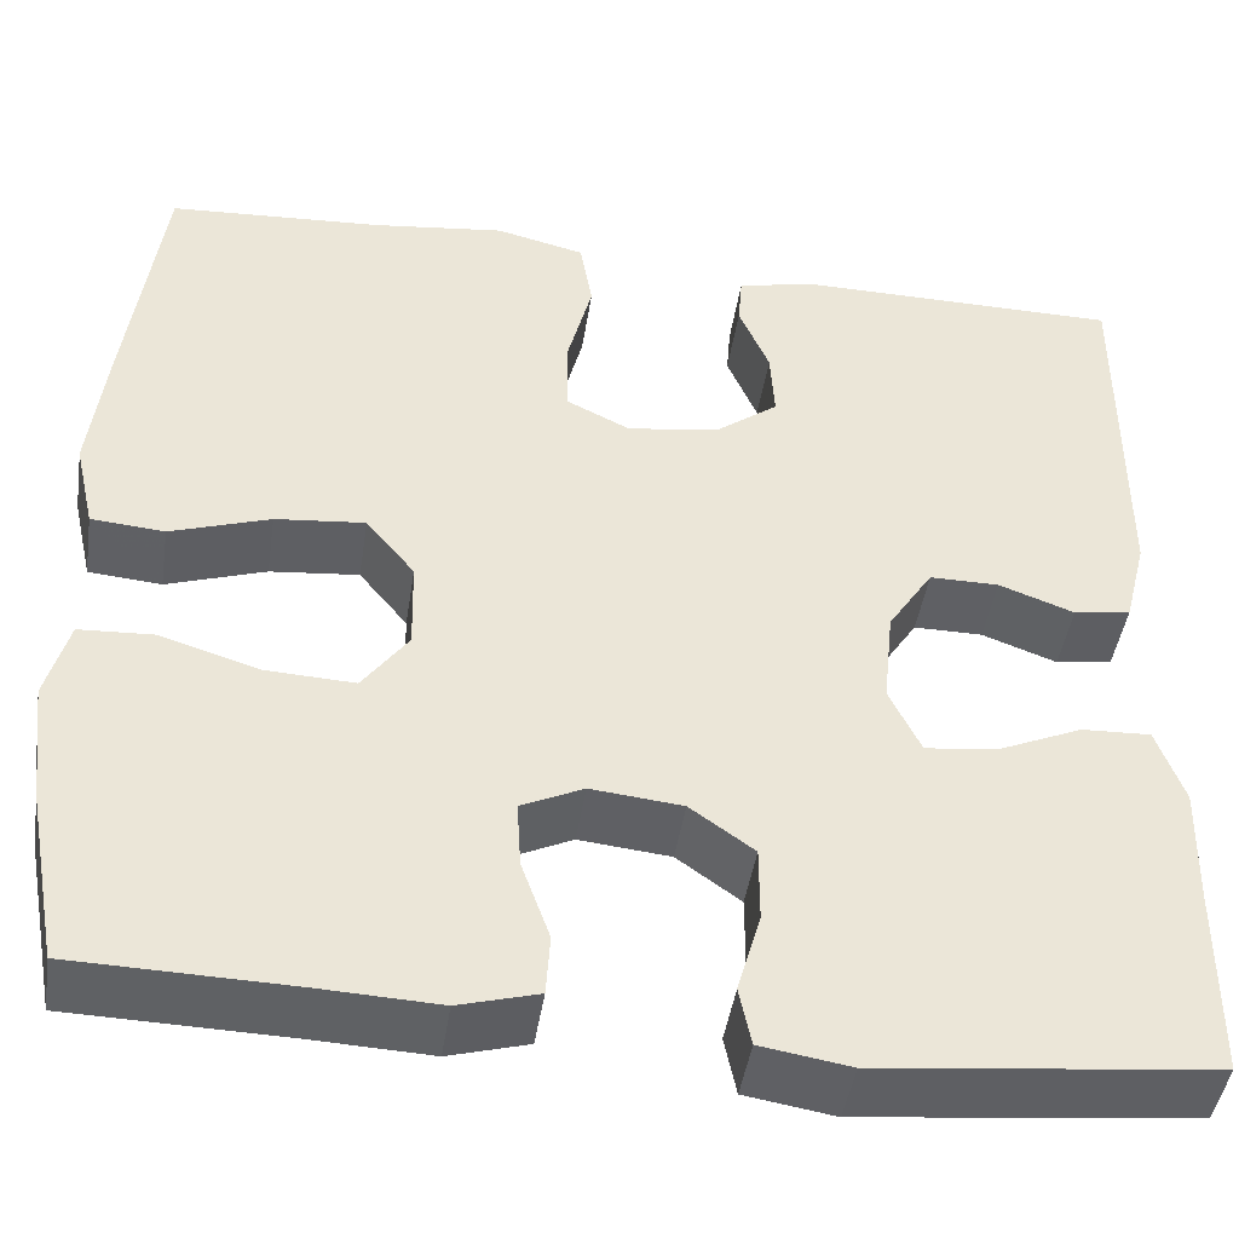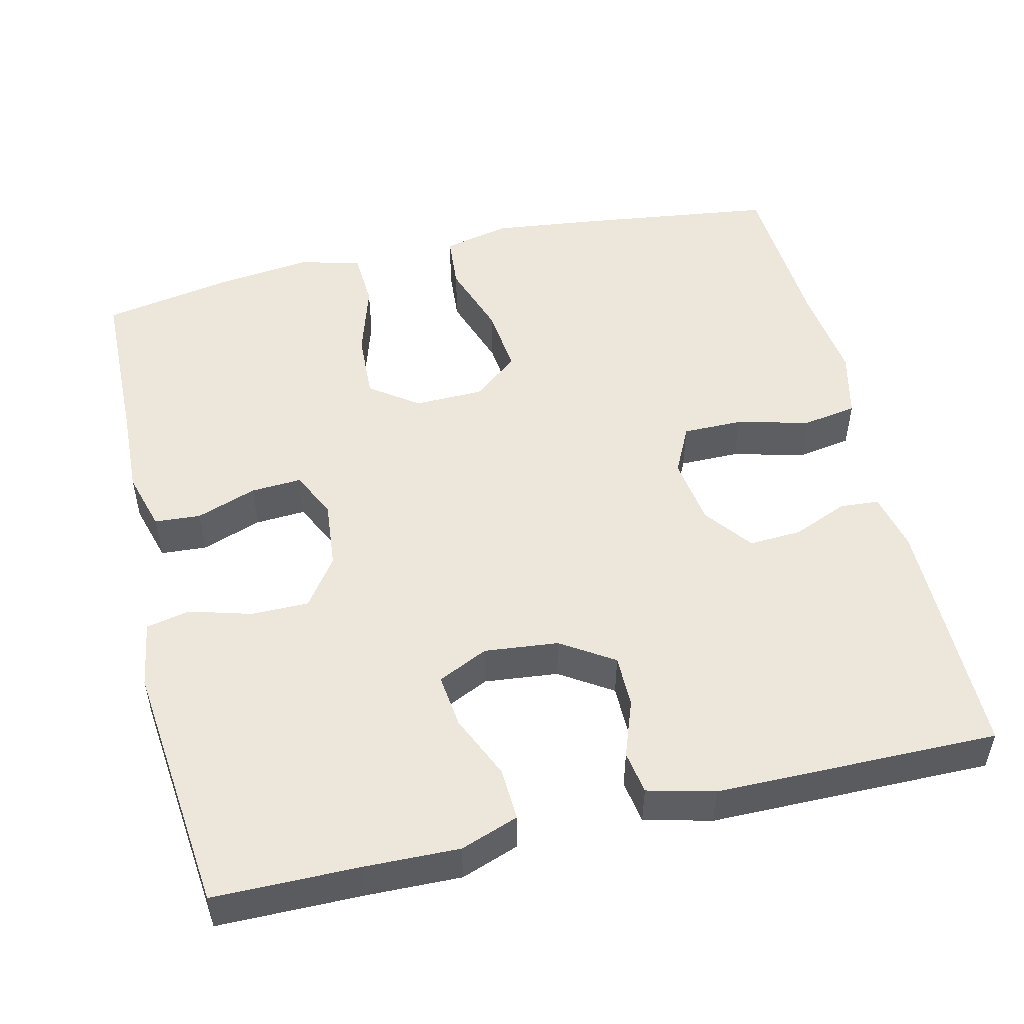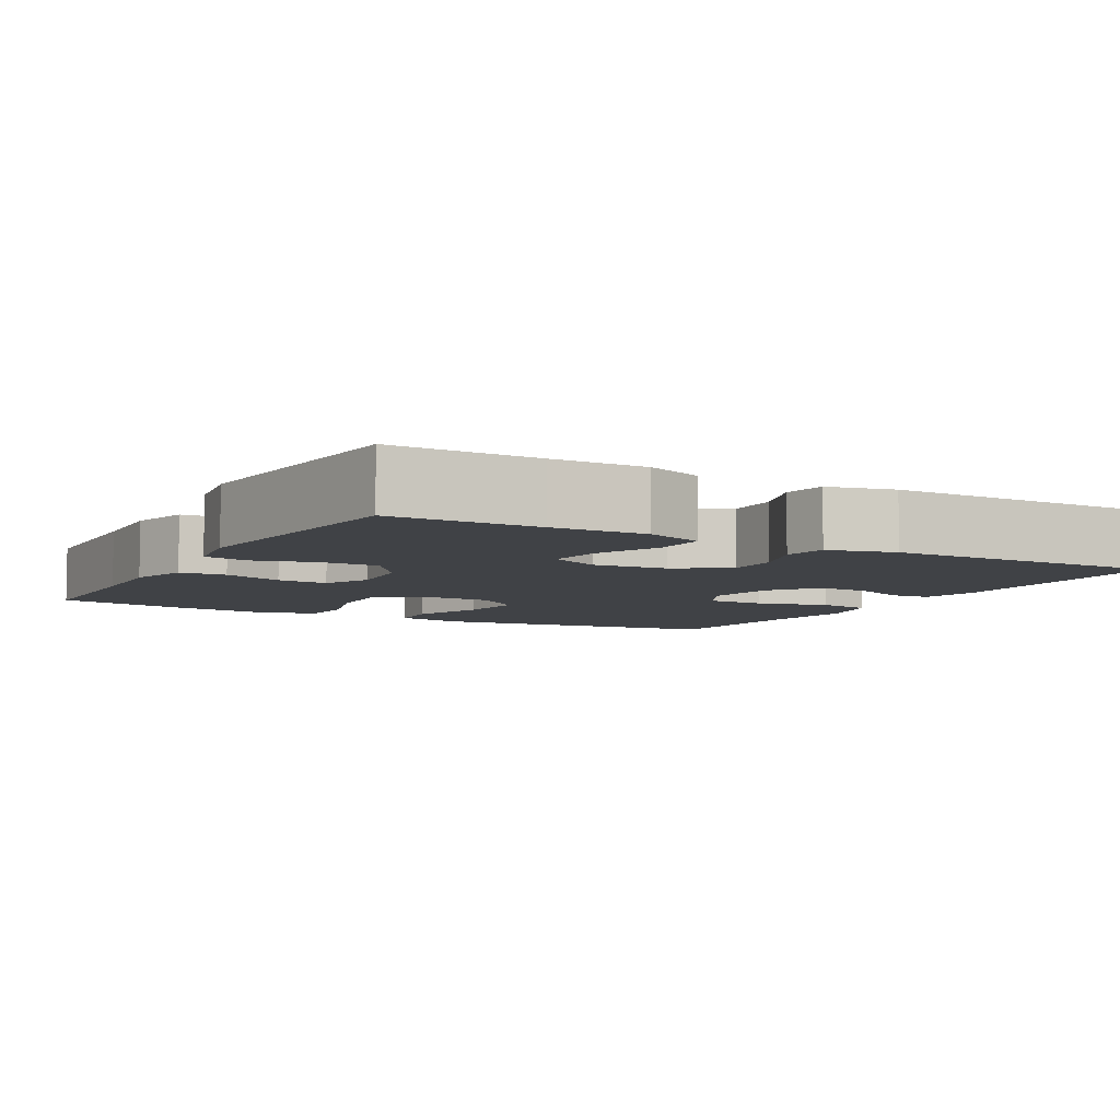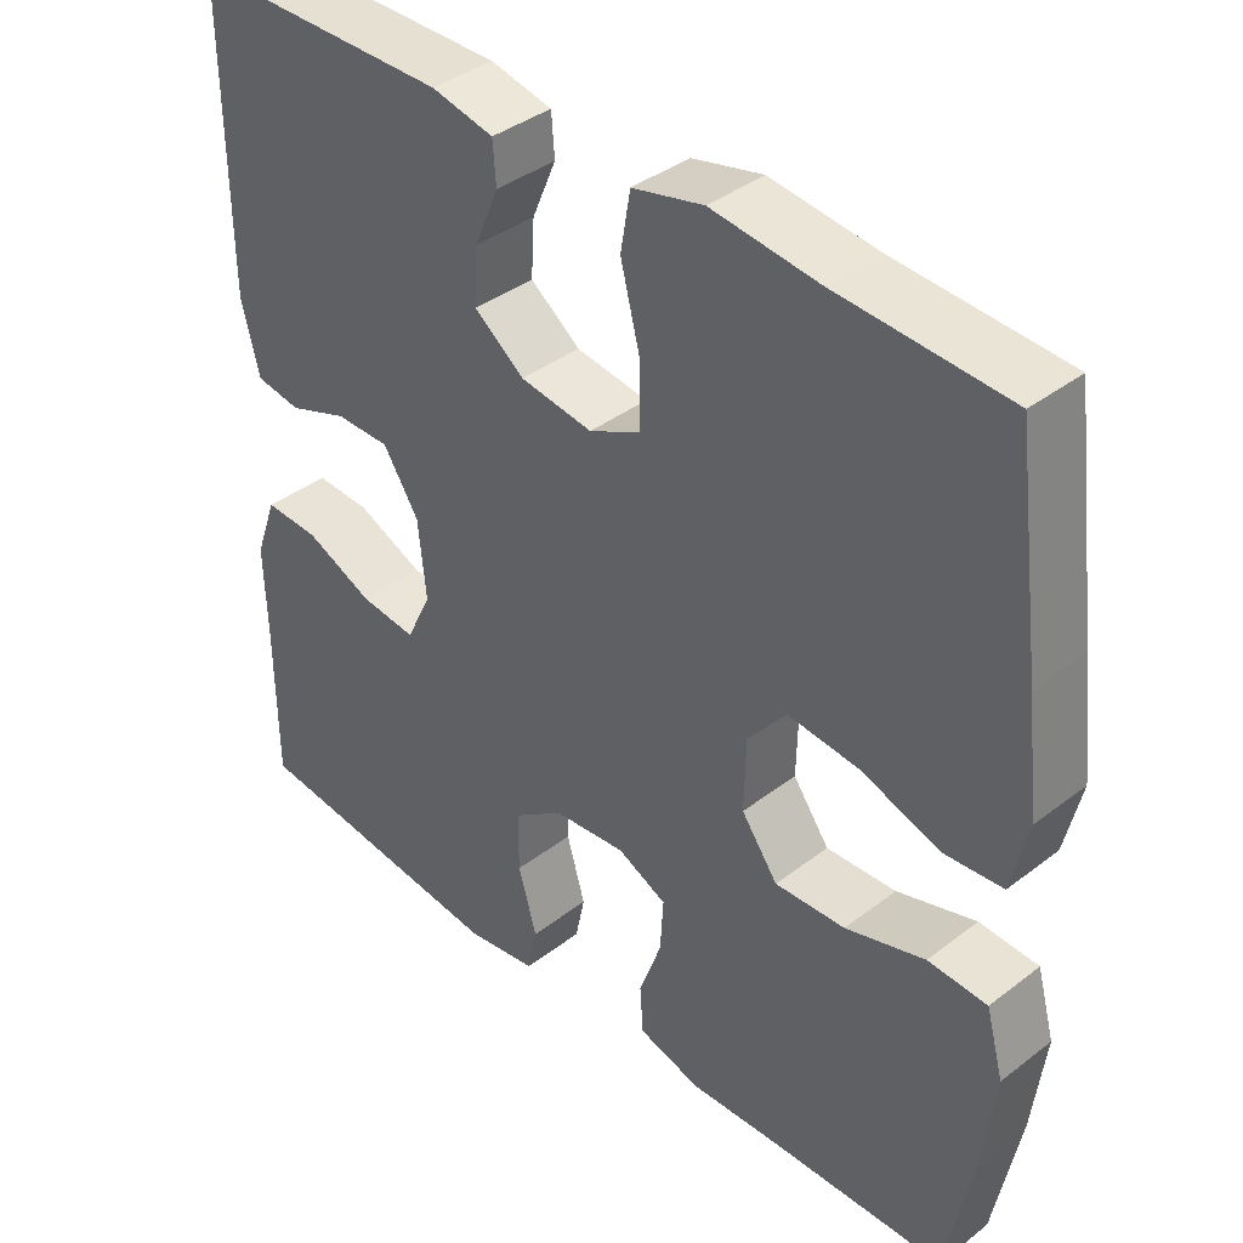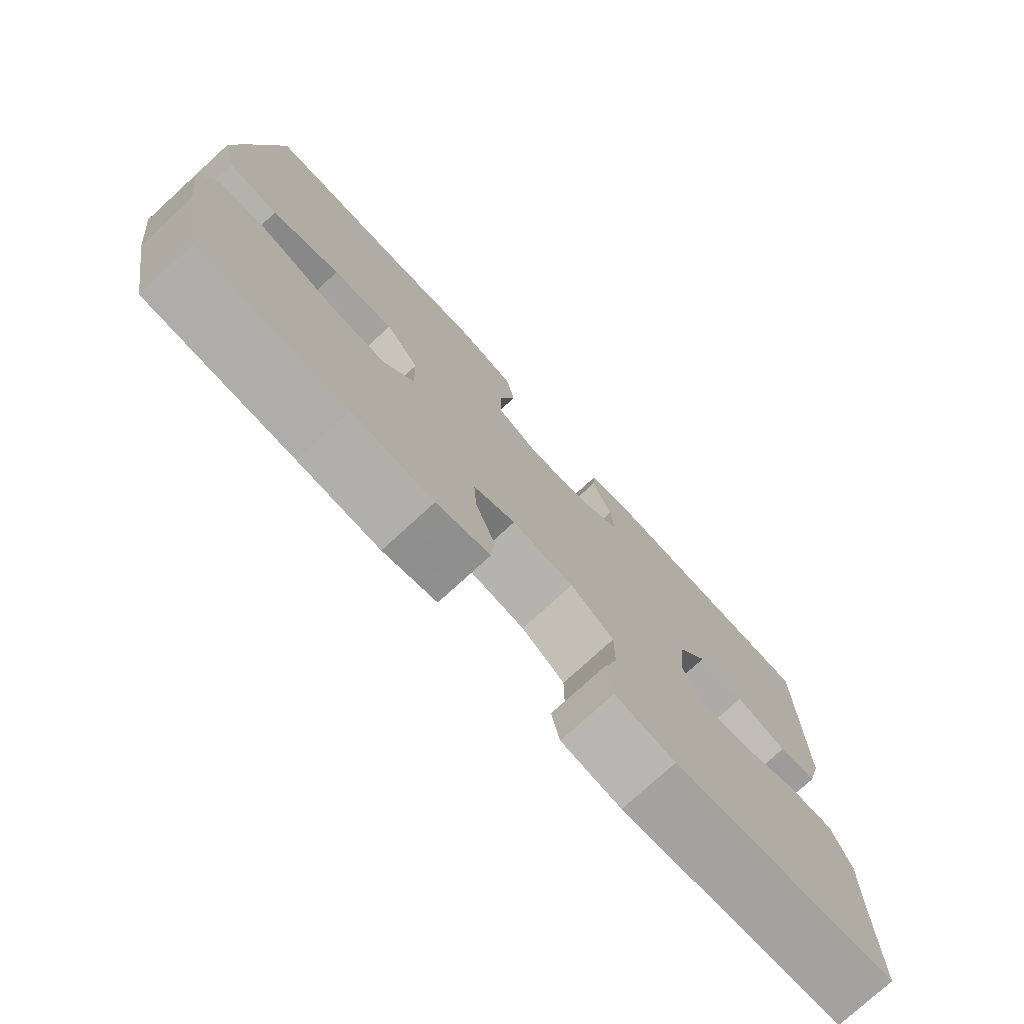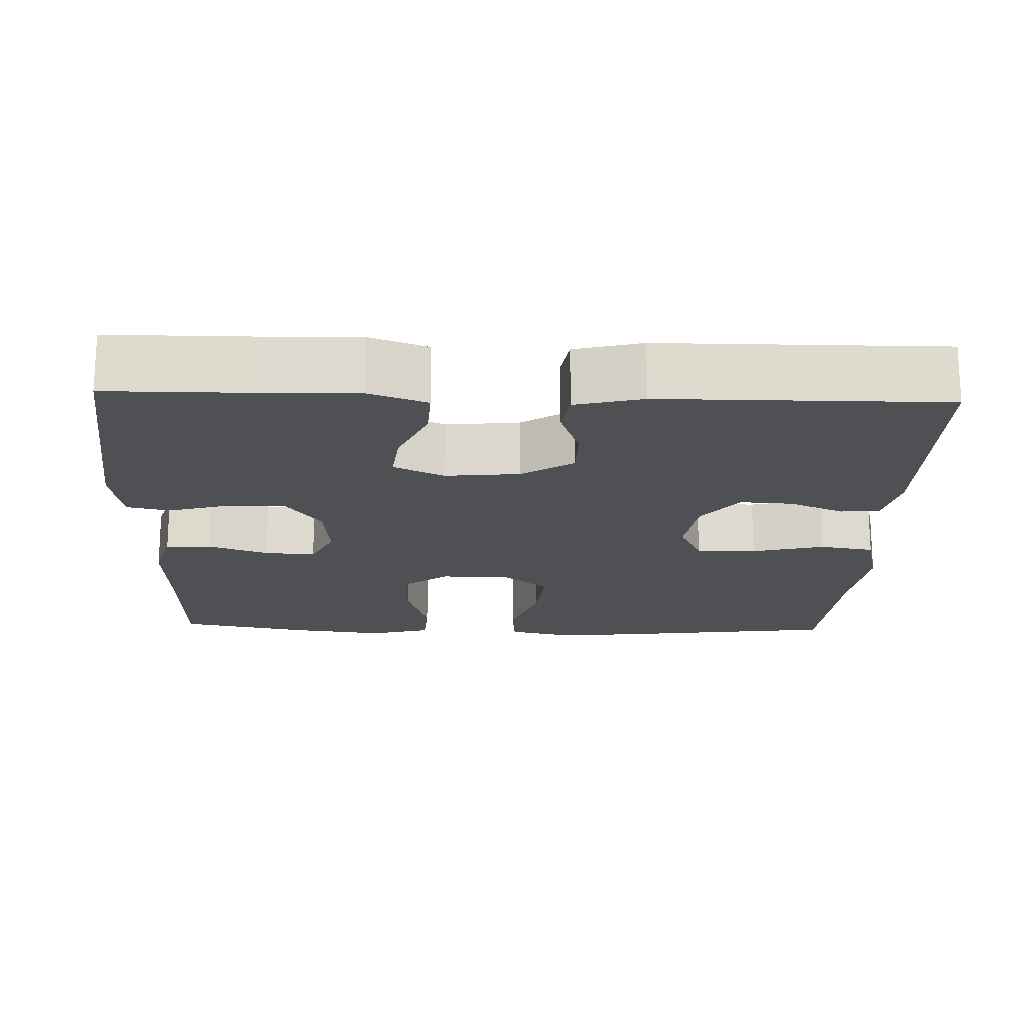
<metadata>
{"format":"obj","ext":"obj","renderer":"f3d","projection":"perspective","resolution":1024,"background":"white","views":[{"elev":-45.0,"azim":171.3,"up":"+Z"},{"elev":50.7,"azim":-103.3,"up":"+Y"},{"elev":-6.4,"azim":-119.2,"up":"+Y"},{"elev":38.9,"azim":46.1,"up":"+Z"},{"elev":-76.5,"azim":132.5,"up":"+Z"},{"elev":-18.5,"azim":-92.0,"up":"+Y"}]}
</metadata>
<code>
v 0.5 0.07 -0.5
v 0.287 0.07 -0.505
v 0.169 0.07 -0.51
v 0.091 0.07 -0.488
v 0.087 0.07 -0.428
v 0.115 0.07 -0.35
v 0.119 0.07 -0.284
v 0.058 0.07 -0.255
v -0.032 0.07 -0.264
v -0.095 0.07 -0.309
v -0.095 0.07 -0.384
v -0.072 0.07 -0.464
v -0.084 0.07 -0.521
v -0.172 0.07 -0.535
v -0.5 0.07 -0.5
v -0.501 0.07 -0.311
v -0.504 0.07 -0.19
v -0.477 0.07 -0.115
v -0.409 0.07 -0.118
v -0.325 0.07 -0.155
v -0.255 0.07 -0.163
v -0.224 0.07 -0.098
v -0.234 0.07 -0.002
v -0.278 0.07 0.066
v -0.346 0.07 0.066
v -0.42 0.07 0.039
v -0.476 0.07 0.048
v -0.498 0.07 0.135
v -0.5 0.07 0.5
v -0.18 0.07 0.502
v -0.103 0.07 0.485
v -0.099 0.07 0.434
v -0.129 0.07 0.363
v -0.133 0.07 0.294
v -0.071 0.07 0.247
v 0.019 0.07 0.234
v 0.082 0.07 0.265
v 0.082 0.07 0.343
v 0.058 0.07 0.437
v 0.07 0.07 0.508
v 0.158 0.07 0.529
v 0.288 0.07 0.513
v 0.5 0.07 0.5
v 0.534 0.07 0.242
v 0.55 0.07 0.107
v 0.53 0.07 0.019
v 0.458 0.07 0.013
v 0.36 0.07 0.046
v 0.272 0.07 0.055
v 0.224 0.07 -0.004
v 0.222 0.07 -0.094
v 0.267 0.07 -0.156
v 0.354 0.07 -0.152
v 0.452 0.07 -0.122
v 0.525 0.07 -0.126
v 0.547 0.07 -0.206
v 0.532 0.07 -0.329
v 0.5 0 -0.5
v 0.287 0 -0.505
v 0.169 0 -0.51
v 0.091 0 -0.488
v 0.087 0 -0.428
v 0.115 0 -0.35
v 0.119 0 -0.284
v 0.058 0 -0.255
v -0.032 0 -0.264
v -0.095 0 -0.309
v -0.095 0 -0.384
v -0.072 0 -0.464
v -0.084 0 -0.521
v -0.172 0 -0.535
v -0.5 0 -0.5
v -0.501 0 -0.311
v -0.504 0 -0.19
v -0.477 0 -0.115
v -0.409 0 -0.118
v -0.325 0 -0.155
v -0.255 0 -0.163
v -0.224 0 -0.098
v -0.234 0 -0.002
v -0.278 0 0.066
v -0.346 0 0.066
v -0.42 0 0.039
v -0.476 0 0.048
v -0.498 0 0.135
v -0.5 0 0.5
v -0.18 0 0.502
v -0.103 0 0.485
v -0.099 0 0.434
v -0.129 0 0.363
v -0.133 0 0.294
v -0.071 0 0.247
v 0.019 0 0.234
v 0.082 0 0.265
v 0.082 0 0.343
v 0.058 0 0.437
v 0.07 0 0.508
v 0.158 0 0.529
v 0.288 0 0.513
v 0.5 0 0.5
v 0.534 0 0.242
v 0.55 0 0.107
v 0.53 0 0.019
v 0.458 0 0.013
v 0.36 0 0.046
v 0.272 0 0.055
v 0.224 0 -0.004
v 0.222 0 -0.094
v 0.267 0 -0.156
v 0.354 0 -0.152
v 0.452 0 -0.122
v 0.525 0 -0.126
v 0.547 0 -0.206
v 0.532 0 -0.329
f 57 1 2
f 56 57 2
f 55 56 2
f 54 55 2
f 53 54 2
f 4 5 6
f 3 4 6
f 2 3 6
f 53 2 6
f 52 53 6
f 51 52 6 7
f 50 51 7 8
f 46 47 48
f 45 46 48
f 44 45 48
f 43 44 48
f 42 43 48
f 42 48 49
f 41 42 49
f 40 41 49
f 39 40 49
f 38 39 49
f 37 38 49 50
f 31 32 33
f 30 31 33
f 29 30 33
f 28 29 33
f 27 28 33
f 26 27 33
f 25 26 33
f 24 25 33 34
f 23 24 34 35
f 18 19 20
f 17 18 20
f 16 17 20
f 16 20 21
f 15 16 21
f 14 15 21
f 13 14 21
f 12 13 21
f 11 12 21
f 10 11 21 22
f 50 8 9
f 37 50 9
f 36 37 9
f 23 35 36
f 22 23 36
f 10 22 36
f 9 10 36
f 59 58 114
f 59 114 113
f 59 113 112
f 59 112 111
f 59 111 110
f 63 62 61
f 63 61 60
f 63 60 59
f 63 59 110
f 63 110 109
f 64 63 109 108
f 65 64 108 107
f 105 104 103
f 105 103 102
f 105 102 101
f 105 101 100
f 105 100 99
f 106 105 99
f 106 99 98
f 106 98 97
f 106 97 96
f 106 96 95
f 107 106 95 94
f 90 89 88
f 90 88 87
f 90 87 86
f 90 86 85
f 90 85 84
f 90 84 83
f 90 83 82
f 91 90 82 81
f 92 91 81 80
f 77 76 75
f 77 75 74
f 77 74 73
f 78 77 73
f 78 73 72
f 78 72 71
f 78 71 70
f 78 70 69
f 78 69 68
f 79 78 68 67
f 66 65 107
f 66 107 94
f 66 94 93
f 93 92 80
f 93 80 79
f 93 79 67
f 93 67 66
f 1 58 59 2
f 2 59 60 3
f 3 60 61 4
f 4 61 62 5
f 5 62 63 6
f 6 63 64 7
f 7 64 65 8
f 8 65 66 9
f 9 66 67 10
f 10 67 68 11
f 11 68 69 12
f 12 69 70 13
f 13 70 71 14
f 14 71 72 15
f 15 72 73 16
f 16 73 74 17
f 17 74 75 18
f 18 75 76 19
f 19 76 77 20
f 20 77 78 21
f 21 78 79 22
f 22 79 80 23
f 23 80 81 24
f 24 81 82 25
f 25 82 83 26
f 26 83 84 27
f 27 84 85 28
f 28 85 86 29
f 29 86 87 30
f 30 87 88 31
f 31 88 89 32
f 32 89 90 33
f 33 90 91 34
f 34 91 92 35
f 35 92 93 36
f 36 93 94 37
f 37 94 95 38
f 38 95 96 39
f 39 96 97 40
f 40 97 98 41
f 41 98 99 42
f 42 99 100 43
f 43 100 101 44
f 44 101 102 45
f 45 102 103 46
f 46 103 104 47
f 47 104 105 48
f 48 105 106 49
f 49 106 107 50
f 50 107 108 51
f 51 108 109 52
f 52 109 110 53
f 53 110 111 54
f 54 111 112 55
f 55 112 113 56
f 56 113 114 57
f 57 114 58 1

</code>
